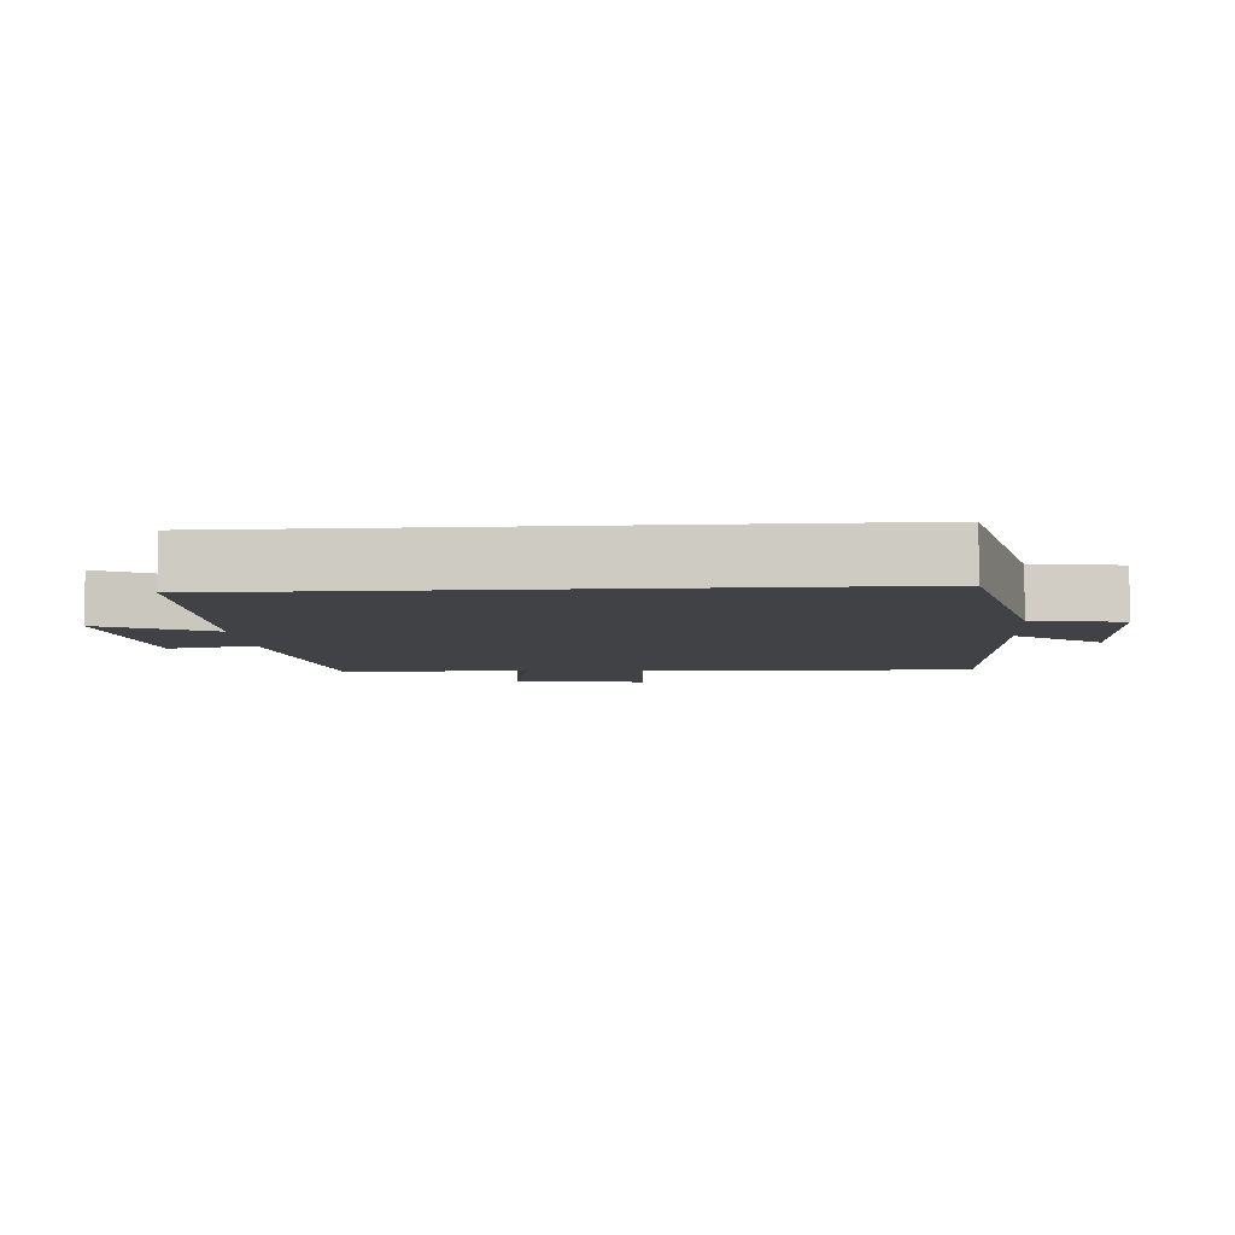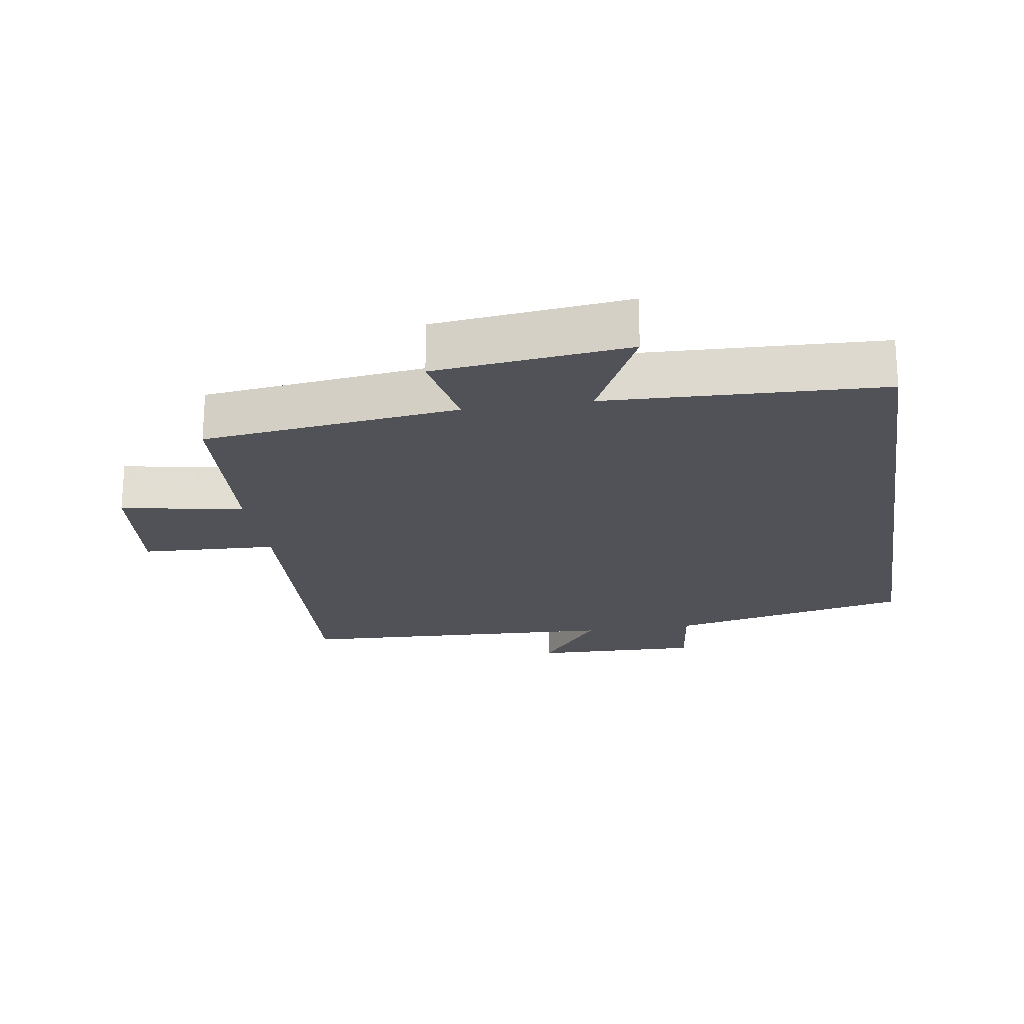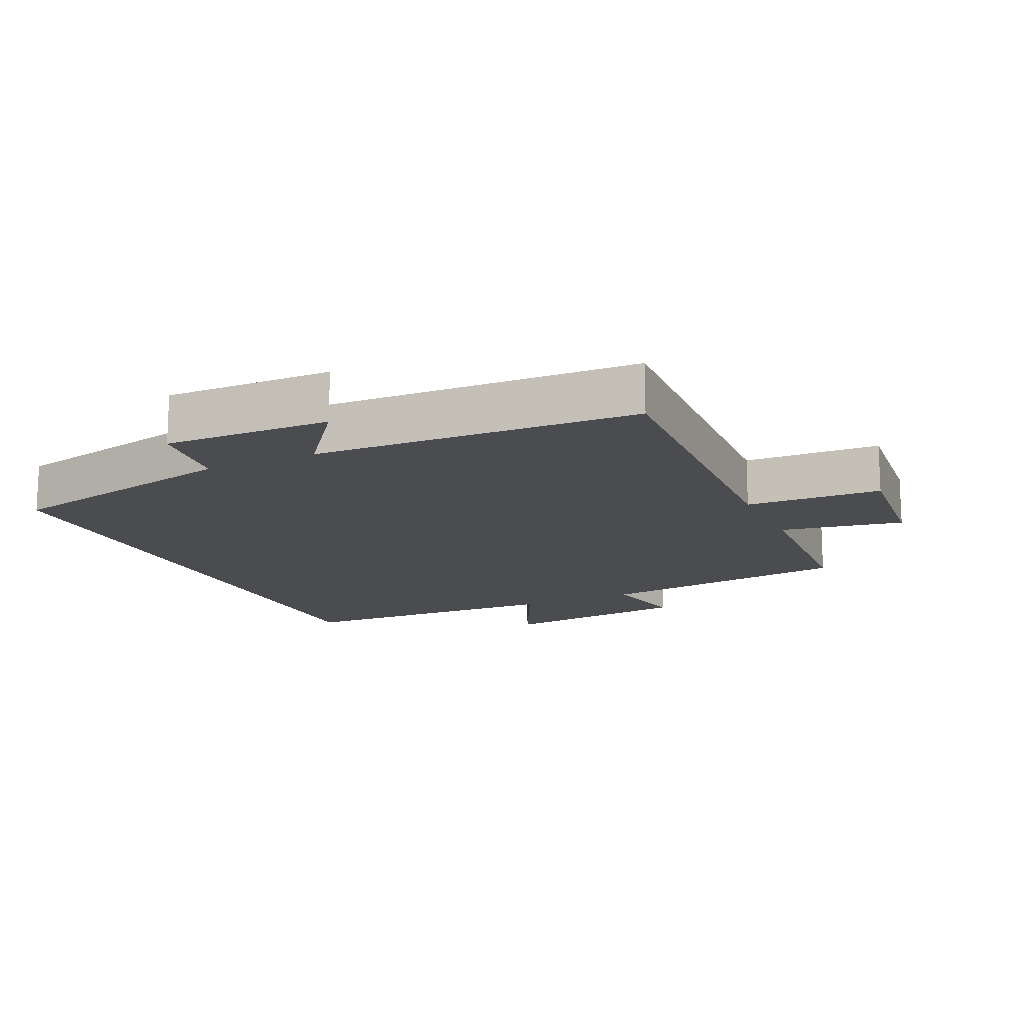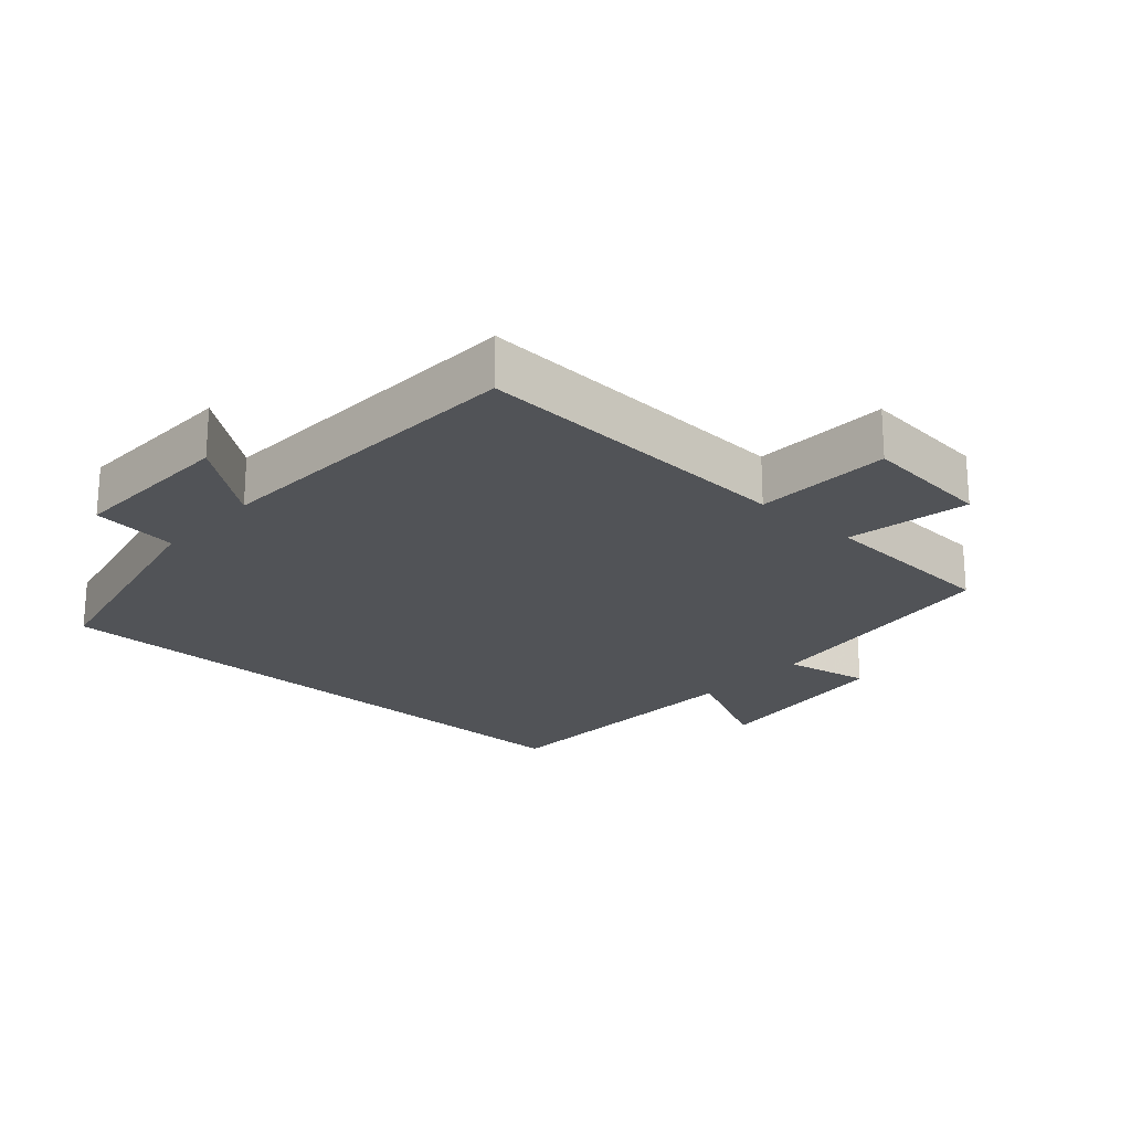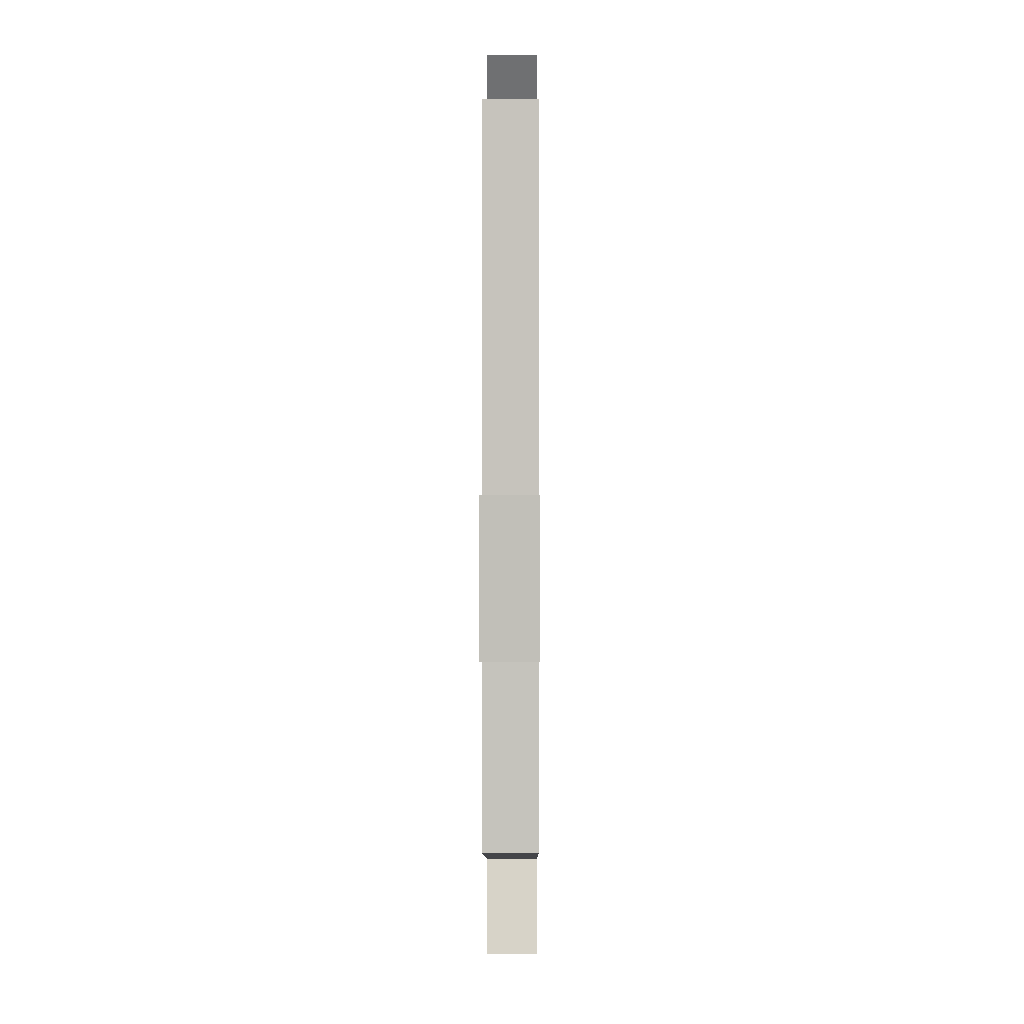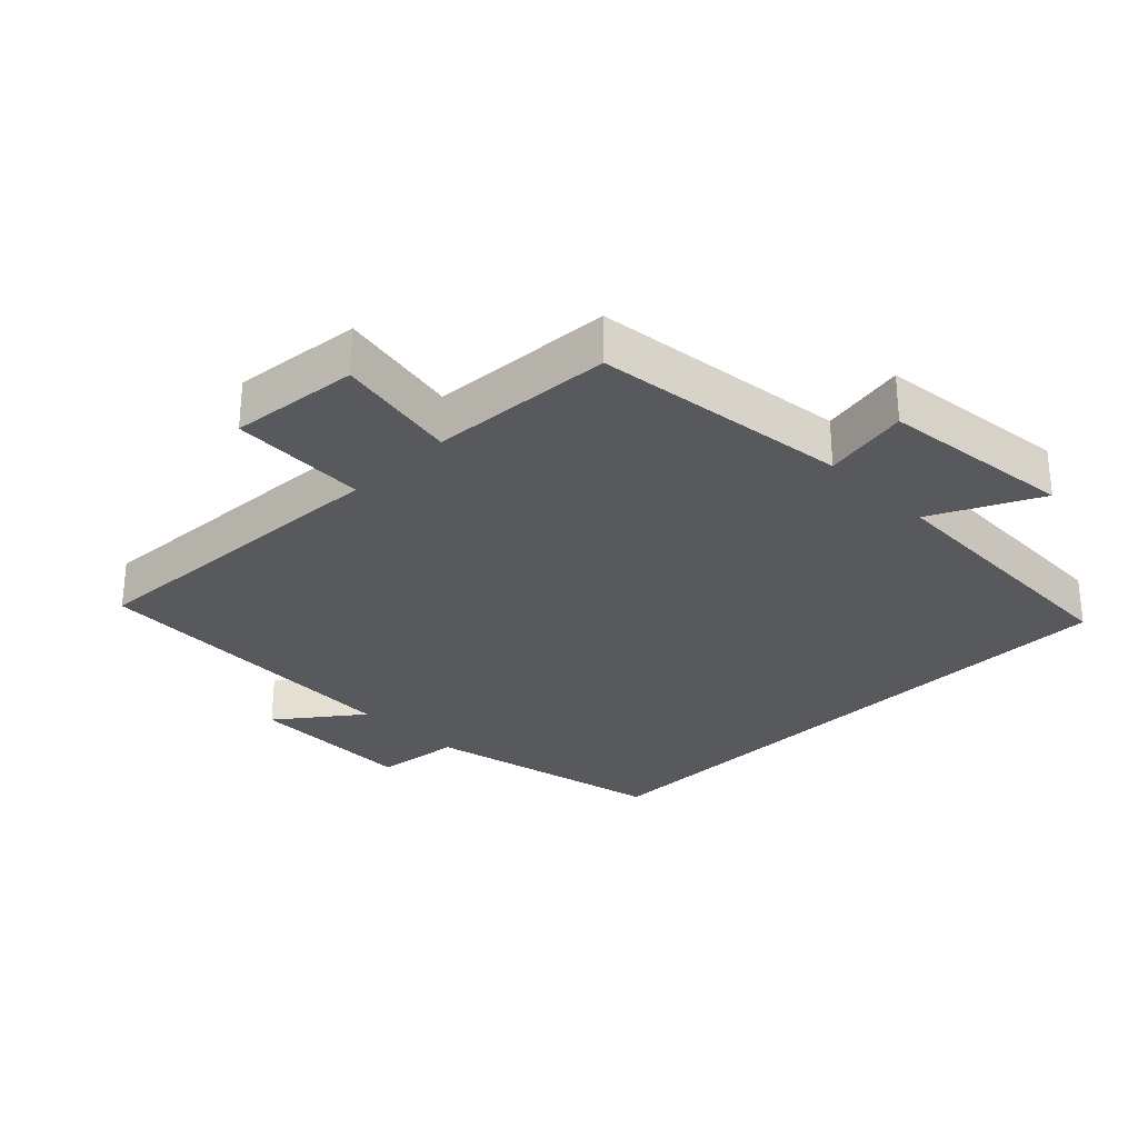
<metadata>
{"format":"obj","ext":"obj","renderer":"f3d","projection":"perspective","resolution":1024,"background":"white","views":[{"elev":-6.3,"azim":-85.9,"up":"+Y"},{"elev":-21.4,"azim":-171.2,"up":"+Y"},{"elev":-15.1,"azim":25.0,"up":"+Y"},{"elev":-22.2,"azim":48.1,"up":"+Y"},{"elev":-2.3,"azim":90.3,"up":"+Z"},{"elev":-29.2,"azim":134.8,"up":"+Y"}]}
</metadata>
<code>
v 0.526 0.07 0.478
v 0.5 0.07 -0.011
v 0.704 0.07 -0.02
v 0.684 0.07 -0.214
v 0.5 0.07 -0.179
v 0.483 0.07 -0.454
v 0.099 0.07 -0.5
v 0.124 0.07 -0.629
v -0.166 0.07 -0.661
v -0.087 0.07 -0.5
v -0.5 0.07 -0.484
v -0.5 0.07 0.42
v -0.137 0.07 0.5
v -0.121 0.07 0.629
v 0.131 0.07 0.623
v 0.037 0.07 0.5
v 0.526 0 0.478
v 0.5 0 -0.011
v 0.704 0 -0.02
v 0.684 0 -0.214
v 0.5 0 -0.179
v 0.483 0 -0.454
v 0.099 0 -0.5
v 0.124 0 -0.629
v -0.166 0 -0.661
v -0.087 0 -0.5
v -0.5 0 -0.484
v -0.5 0 0.42
v -0.137 0 0.5
v -0.121 0 0.629
v 0.131 0 0.623
v 0.037 0 0.5
f 13 14 15 16
f 13 16 1 2
f 10 11 12 13
f 10 13 2
f 7 8 9 10
f 5 6 7 10
f 5 10 2 3
f 3 4 5
f 32 31 30 29
f 18 17 32 29
f 29 28 27 26
f 18 29 26
f 26 25 24 23
f 26 23 22 21
f 19 18 26 21
f 21 20 19
f 1 17 18 2
f 2 18 19 3
f 3 19 20 4
f 4 20 21 5
f 5 21 22 6
f 6 22 23 7
f 7 23 24 8
f 8 24 25 9
f 9 25 26 10
f 10 26 27 11
f 11 27 28 12
f 12 28 29 13
f 13 29 30 14
f 14 30 31 15
f 15 31 32 16
f 16 32 17 1

</code>
